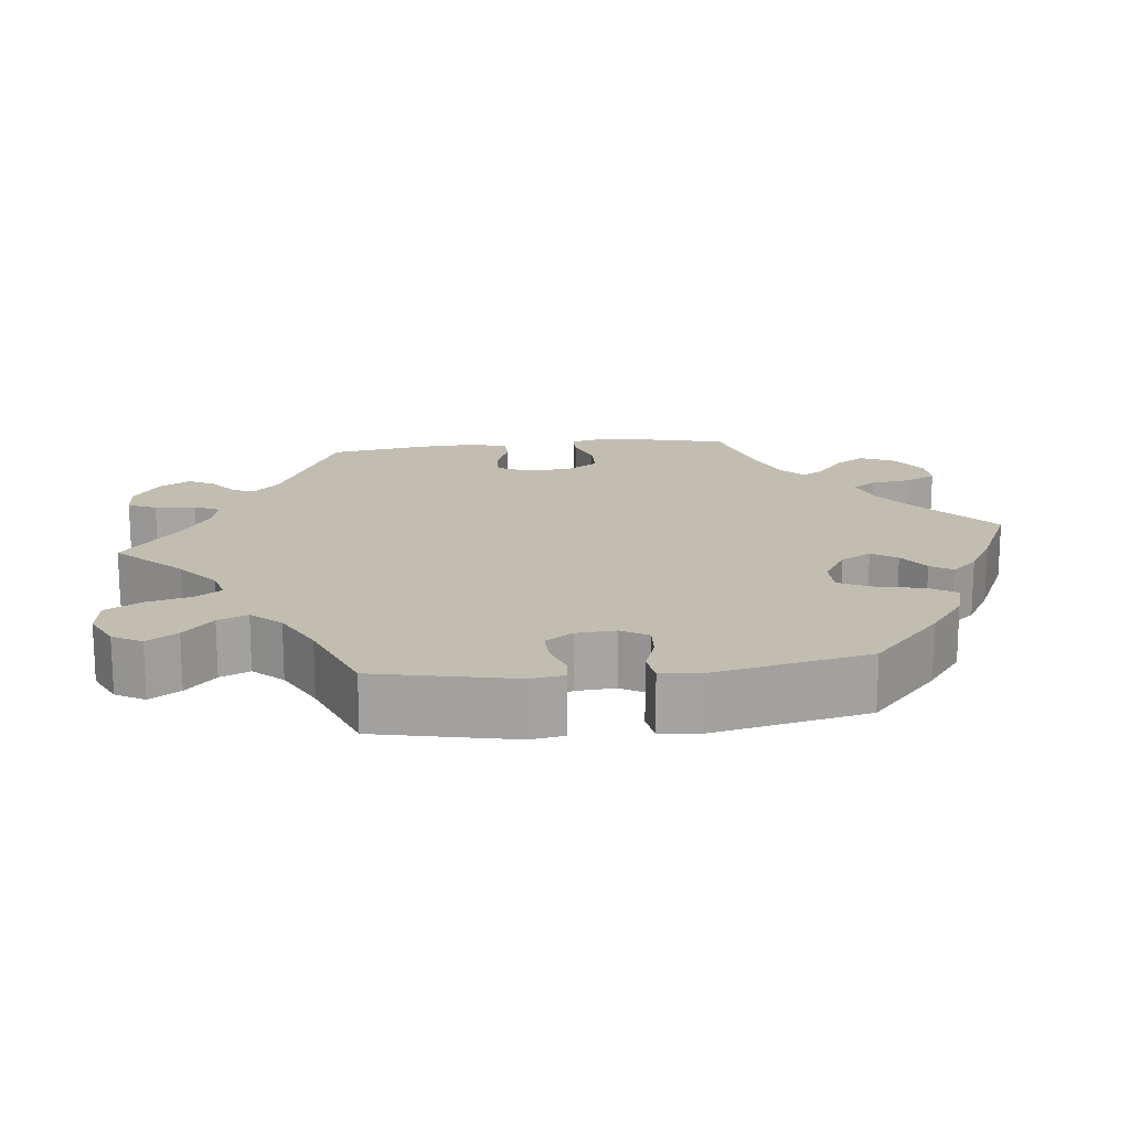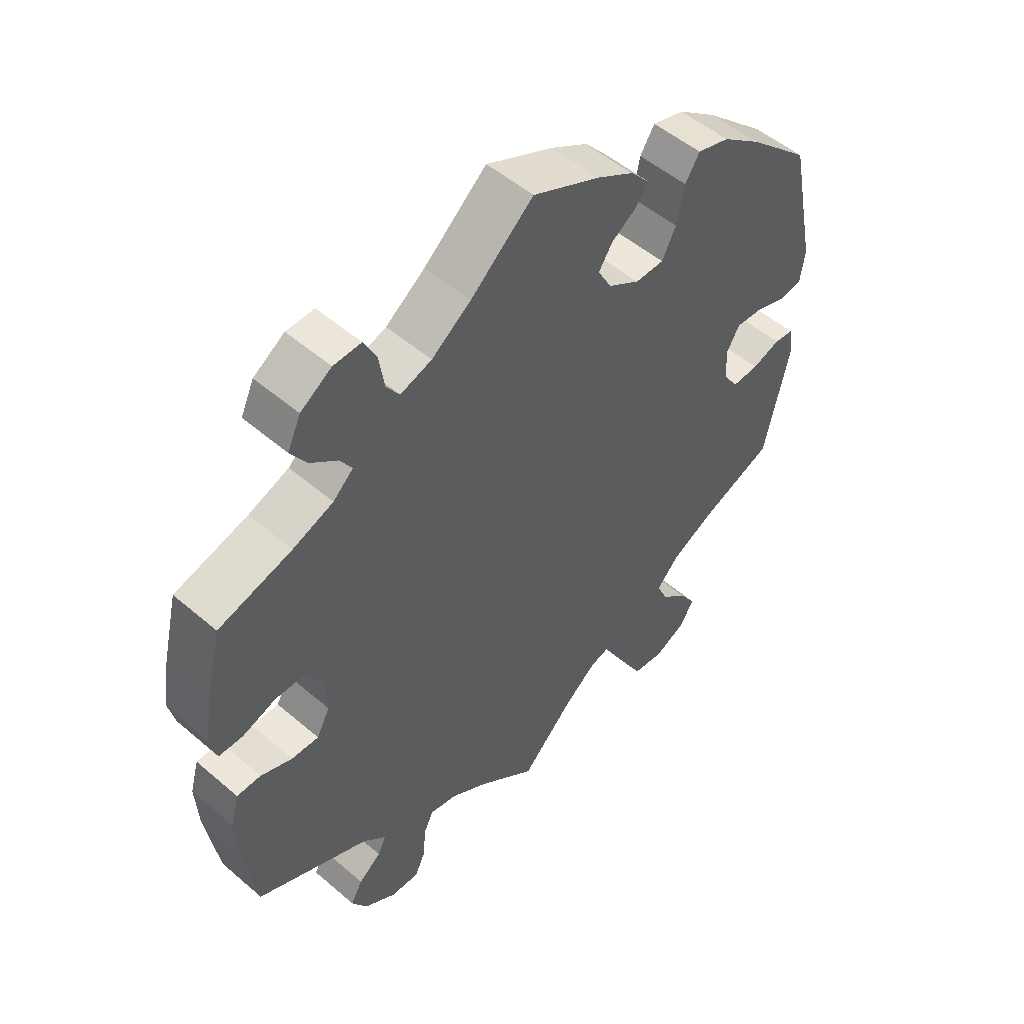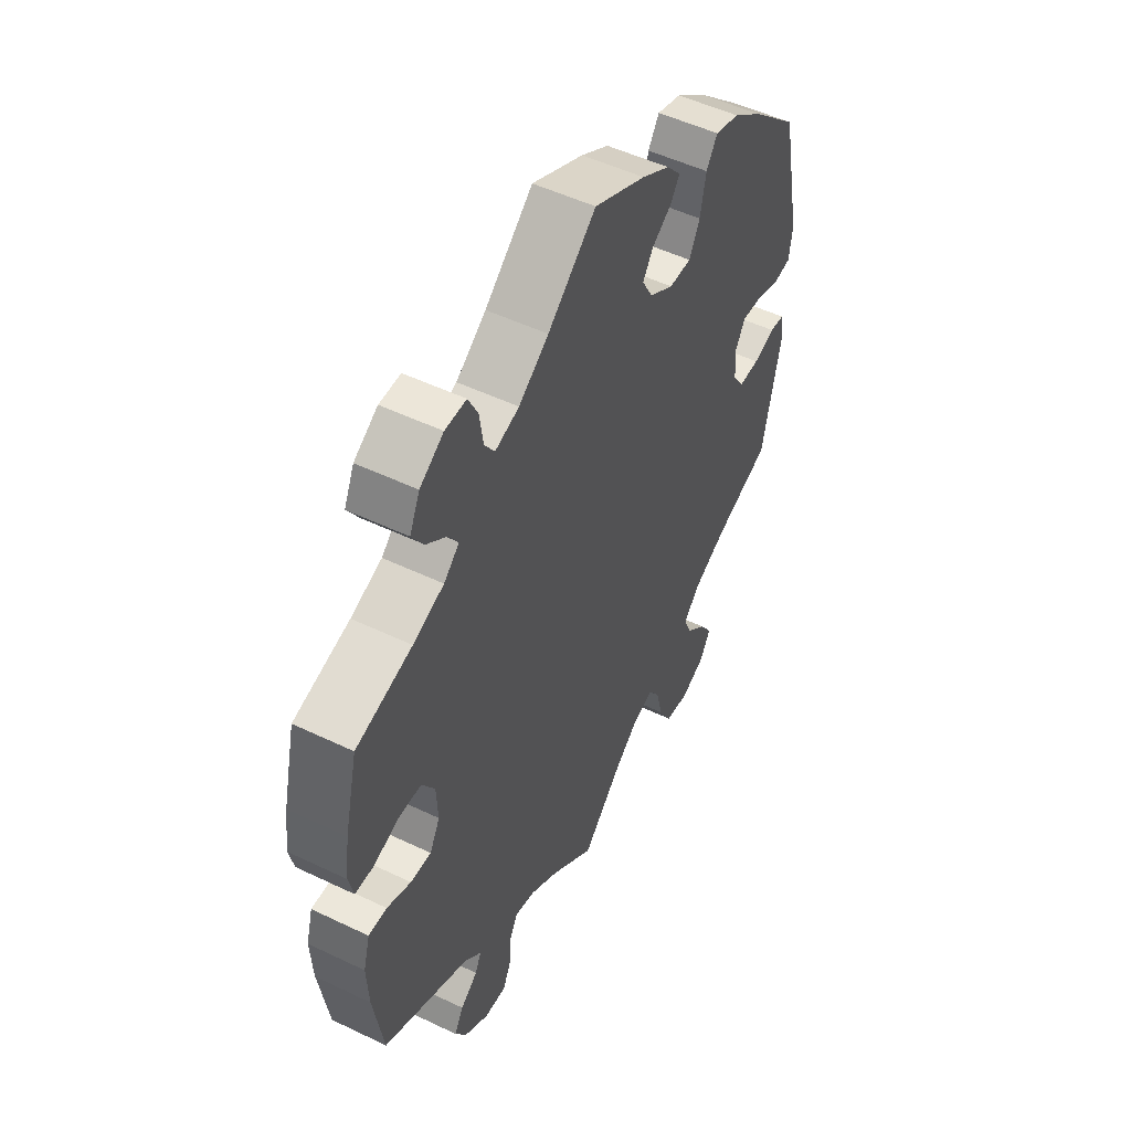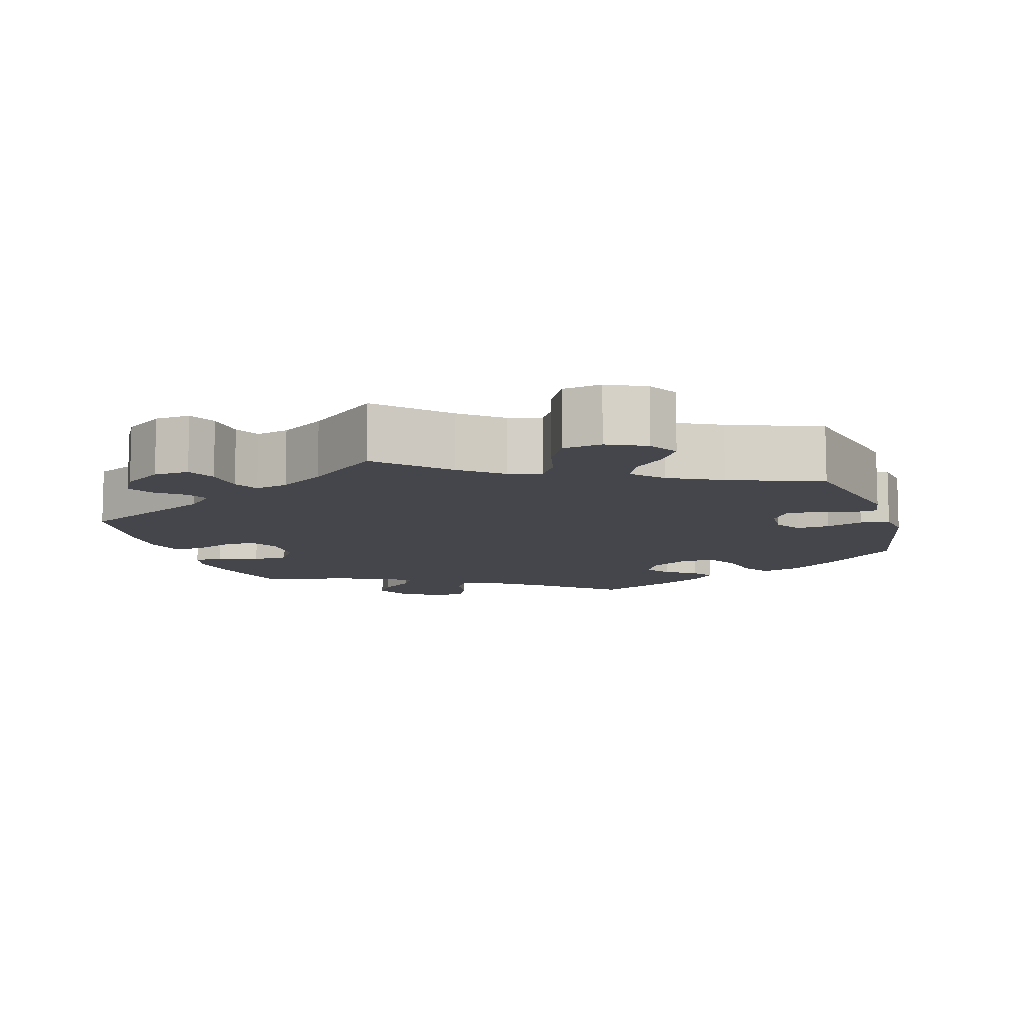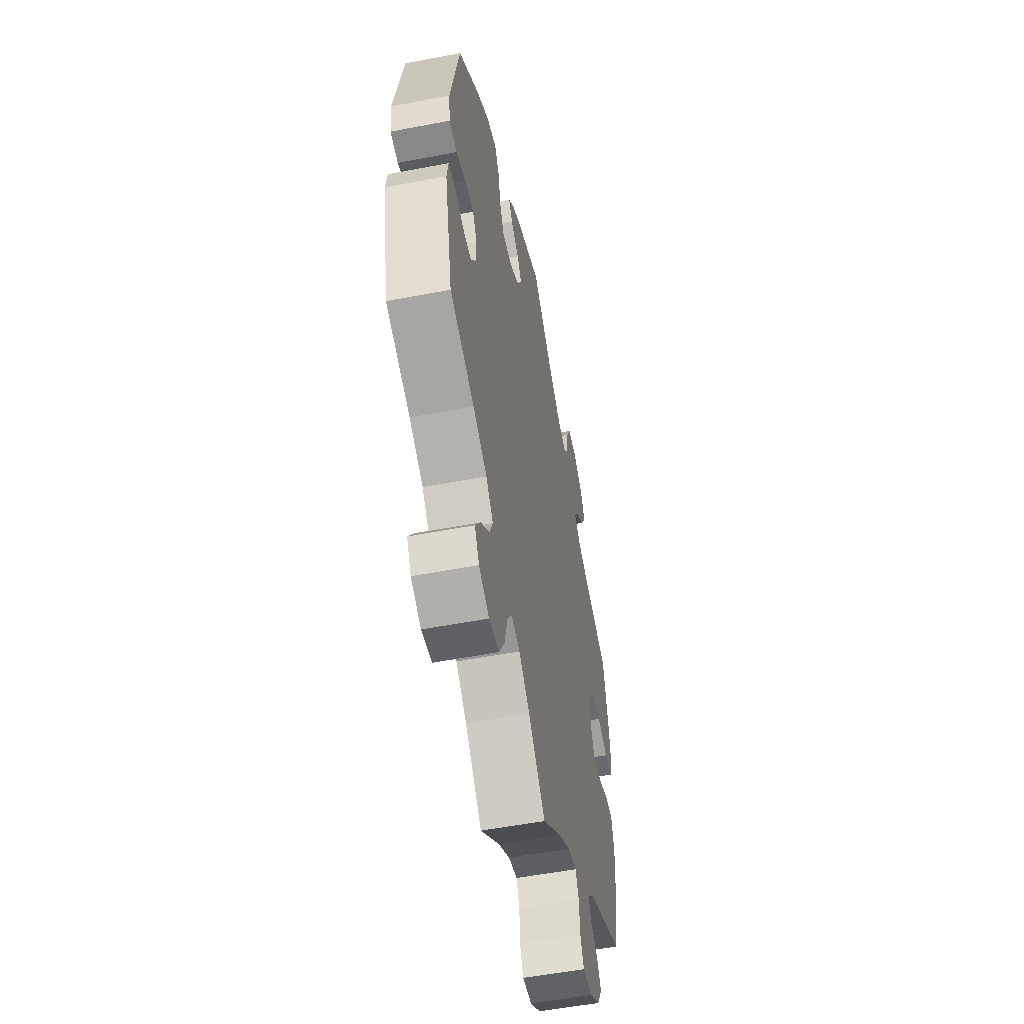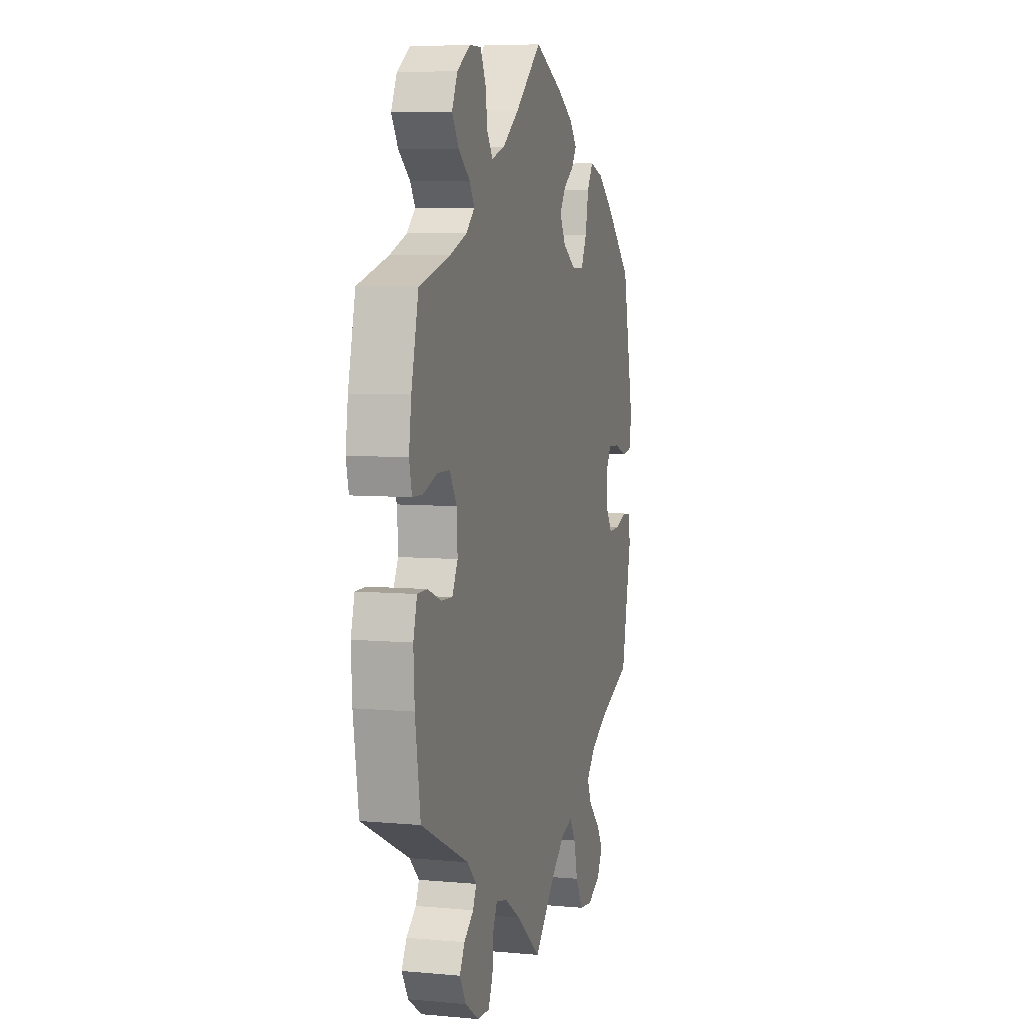
<metadata>
{"format":"obj","ext":"obj","renderer":"f3d","projection":"perspective","resolution":1024,"background":"white","views":[{"elev":16.7,"azim":-96.6,"up":"+Y"},{"elev":51.8,"azim":132.8,"up":"+Z"},{"elev":51.3,"azim":117.5,"up":"+Z"},{"elev":-10.0,"azim":-162.9,"up":"+Y"},{"elev":-54.2,"azim":-78.5,"up":"+Z"},{"elev":6.4,"azim":105.2,"up":"+Z"}]}
</metadata>
<code>
v -0.402 0.07 0.379
v -0.34 0.07 0.426
v -0.289 0.07 0.441
v -0.266 0.07 0.405
v -0.254 0.07 0.345
v -0.232 0.07 0.301
v -0.186 0.07 0.301
v -0.136 0.07 0.332
v -0.114 0.07 0.372
v -0.136 0.07 0.405
v -0.176 0.07 0.432
v -0.195 0.07 0.46
v -0.165 0.07 0.494
v -0.107 0.07 0.528
v 0 0.07 0.578
v 0.1 0.07 0.492
v 0.162 0.07 0.447
v 0.212 0.07 0.431
v 0.233 0.07 0.462
v 0.241 0.07 0.515
v 0.261 0.07 0.555
v 0.305 0.07 0.554
v 0.354 0.07 0.522
v 0.375 0.07 0.477
v 0.35 0.07 0.438
v 0.307 0.07 0.404
v 0.288 0.07 0.374
v 0.32 0.07 0.345
v 0.384 0.07 0.321
v 0.5 0.07 0.289
v 0.527 0.07 0.177
v 0.536 0.07 0.112
v 0.526 0.07 0.069
v 0.488 0.07 0.068
v 0.435 0.07 0.086
v 0.388 0.07 0.085
v 0.361 0.07 0.042
v 0.358 0.07 -0.018
v 0.379 0.07 -0.058
v 0.422 0.07 -0.056
v 0.472 0.07 -0.036
v 0.51 0.07 -0.036
v 0.524 0.07 -0.086
v 0.52 0.07 -0.161
v 0.5 0.07 -0.289
v 0.321 0.07 -0.375
v 0.285 0.07 -0.41
v 0.298 0.07 -0.438
v 0.334 0.07 -0.466
v 0.353 0.07 -0.5
v 0.329 0.07 -0.541
v 0.278 0.07 -0.575
v 0.232 0.07 -0.578
v 0.215 0.07 -0.541
v 0.211 0.07 -0.488
v 0.195 0.07 -0.455
v 0.152 0.07 -0.465
v 0.093 0.07 -0.503
v 0 0.07 -0.578
v -0.082 0.07 -0.495
v -0.135 0.07 -0.452
v -0.177 0.07 -0.441
v -0.2 0.07 -0.476
v -0.214 0.07 -0.533
v -0.241 0.07 -0.581
v -0.291 0.07 -0.588
v -0.341 0.07 -0.564
v -0.363 0.07 -0.526
v -0.337 0.07 -0.486
v -0.295 0.07 -0.447
v -0.278 0.07 -0.408
v -0.313 0.07 -0.37
v -0.381 0.07 -0.335
v -0.5 0.07 -0.289
v -0.539 0.07 -0.108
v -0.532 0.07 -0.064
v -0.501 0.07 -0.06
v -0.456 0.07 -0.075
v -0.413 0.07 -0.076
v -0.389 0.07 -0.04
v -0.386 0.07 0.012
v -0.407 0.07 0.047
v -0.45 0.07 0.044
v -0.498 0.07 0.027
v -0.536 0.07 0.033
v -0.543 0.07 0.084
v -0.5 0.07 0.289
v -0.402 0 0.379
v -0.34 0 0.426
v -0.289 0 0.441
v -0.266 0 0.405
v -0.254 0 0.345
v -0.232 0 0.301
v -0.186 0 0.301
v -0.136 0 0.332
v -0.114 0 0.372
v -0.136 0 0.405
v -0.176 0 0.432
v -0.195 0 0.46
v -0.165 0 0.494
v -0.107 0 0.528
v 0 0 0.578
v 0.1 0 0.492
v 0.162 0 0.447
v 0.212 0 0.431
v 0.233 0 0.462
v 0.241 0 0.515
v 0.261 0 0.555
v 0.305 0 0.554
v 0.354 0 0.522
v 0.375 0 0.477
v 0.35 0 0.438
v 0.307 0 0.404
v 0.288 0 0.374
v 0.32 0 0.345
v 0.384 0 0.321
v 0.5 0 0.289
v 0.527 0 0.177
v 0.536 0 0.112
v 0.526 0 0.069
v 0.488 0 0.068
v 0.435 0 0.086
v 0.388 0 0.085
v 0.361 0 0.042
v 0.358 0 -0.018
v 0.379 0 -0.058
v 0.422 0 -0.056
v 0.472 0 -0.036
v 0.51 0 -0.036
v 0.524 0 -0.086
v 0.52 0 -0.161
v 0.5 0 -0.289
v 0.321 0 -0.375
v 0.285 0 -0.41
v 0.298 0 -0.438
v 0.334 0 -0.466
v 0.353 0 -0.5
v 0.329 0 -0.541
v 0.278 0 -0.575
v 0.232 0 -0.578
v 0.215 0 -0.541
v 0.211 0 -0.488
v 0.195 0 -0.455
v 0.152 0 -0.465
v 0.093 0 -0.503
v 0 0 -0.578
v -0.082 0 -0.495
v -0.135 0 -0.452
v -0.177 0 -0.441
v -0.2 0 -0.476
v -0.214 0 -0.533
v -0.241 0 -0.581
v -0.291 0 -0.588
v -0.341 0 -0.564
v -0.363 0 -0.526
v -0.337 0 -0.486
v -0.295 0 -0.447
v -0.278 0 -0.408
v -0.313 0 -0.37
v -0.381 0 -0.335
v -0.5 0 -0.289
v -0.539 0 -0.108
v -0.532 0 -0.064
v -0.501 0 -0.06
v -0.456 0 -0.075
v -0.413 0 -0.076
v -0.389 0 -0.04
v -0.386 0 0.012
v -0.407 0 0.047
v -0.45 0 0.044
v -0.498 0 0.027
v -0.536 0 0.033
v -0.543 0 0.084
v -0.5 0 0.289
f 83 84 85 86
f 82 83 86 87
f 81 82 87 1
f 75 76 77 78
f 73 74 75 78
f 72 73 78 79
f 71 72 79 80
f 67 68 69 70
f 67 70 71
f 66 67 71
f 63 64 65 66
f 62 63 66 71
f 61 62 71 80
f 58 59 60
f 57 58 60 61
f 56 57 61 80
f 52 53 54 55
f 52 55 56
f 51 52 56
f 48 49 50 51
f 47 48 51 56
f 46 47 56 80
f 40 41 42 43
f 39 40 43 44
f 32 33 34 35
f 32 35 36
f 29 30 31 32
f 28 29 32 36
f 27 28 36 37
f 23 24 25 26
f 23 26 27
f 22 23 27
f 19 20 21 22
f 18 19 22 27
f 17 18 27 37
f 13 14 15 16
f 10 11 12 13
f 9 10 13 16
f 8 9 16 17
f 2 3 4 5
f 81 1 2 5
f 81 5 6
f 80 81 6 7
f 39 44 45 46
f 38 39 46 80
f 17 37 38 80
f 7 8 17 80
f 173 172 171 170
f 174 173 170 169
f 88 174 169 168
f 165 164 163 162
f 165 162 161 160
f 166 165 160 159
f 167 166 159 158
f 157 156 155 154
f 158 157 154
f 158 154 153
f 153 152 151 150
f 158 153 150 149
f 167 158 149 148
f 147 146 145
f 148 147 145 144
f 167 148 144 143
f 142 141 140 139
f 143 142 139
f 143 139 138
f 138 137 136 135
f 143 138 135 134
f 167 143 134 133
f 130 129 128 127
f 131 130 127 126
f 122 121 120 119
f 123 122 119
f 119 118 117 116
f 123 119 116 115
f 124 123 115 114
f 113 112 111 110
f 114 113 110
f 114 110 109
f 109 108 107 106
f 114 109 106 105
f 124 114 105 104
f 103 102 101 100
f 100 99 98 97
f 103 100 97 96
f 104 103 96 95
f 92 91 90 89
f 92 89 88 168
f 93 92 168
f 94 93 168 167
f 133 132 131 126
f 167 133 126 125
f 167 125 124 104
f 167 104 95 94
f 1 88 89 2
f 2 89 90 3
f 3 90 91 4
f 4 91 92 5
f 5 92 93 6
f 6 93 94 7
f 7 94 95 8
f 8 95 96 9
f 9 96 97 10
f 10 97 98 11
f 11 98 99 12
f 12 99 100 13
f 13 100 101 14
f 14 101 102 15
f 15 102 103 16
f 16 103 104 17
f 17 104 105 18
f 18 105 106 19
f 19 106 107 20
f 20 107 108 21
f 21 108 109 22
f 22 109 110 23
f 23 110 111 24
f 24 111 112 25
f 25 112 113 26
f 26 113 114 27
f 27 114 115 28
f 28 115 116 29
f 29 116 117 30
f 30 117 118 31
f 31 118 119 32
f 32 119 120 33
f 33 120 121 34
f 34 121 122 35
f 35 122 123 36
f 36 123 124 37
f 37 124 125 38
f 38 125 126 39
f 39 126 127 40
f 40 127 128 41
f 41 128 129 42
f 42 129 130 43
f 43 130 131 44
f 44 131 132 45
f 45 132 133 46
f 46 133 134 47
f 47 134 135 48
f 48 135 136 49
f 49 136 137 50
f 50 137 138 51
f 51 138 139 52
f 52 139 140 53
f 53 140 141 54
f 54 141 142 55
f 55 142 143 56
f 56 143 144 57
f 57 144 145 58
f 58 145 146 59
f 59 146 147 60
f 60 147 148 61
f 61 148 149 62
f 62 149 150 63
f 63 150 151 64
f 64 151 152 65
f 65 152 153 66
f 66 153 154 67
f 67 154 155 68
f 68 155 156 69
f 69 156 157 70
f 70 157 158 71
f 71 158 159 72
f 72 159 160 73
f 73 160 161 74
f 74 161 162 75
f 75 162 163 76
f 76 163 164 77
f 77 164 165 78
f 78 165 166 79
f 79 166 167 80
f 80 167 168 81
f 81 168 169 82
f 82 169 170 83
f 83 170 171 84
f 84 171 172 85
f 85 172 173 86
f 86 173 174 87
f 87 174 88 1

</code>
